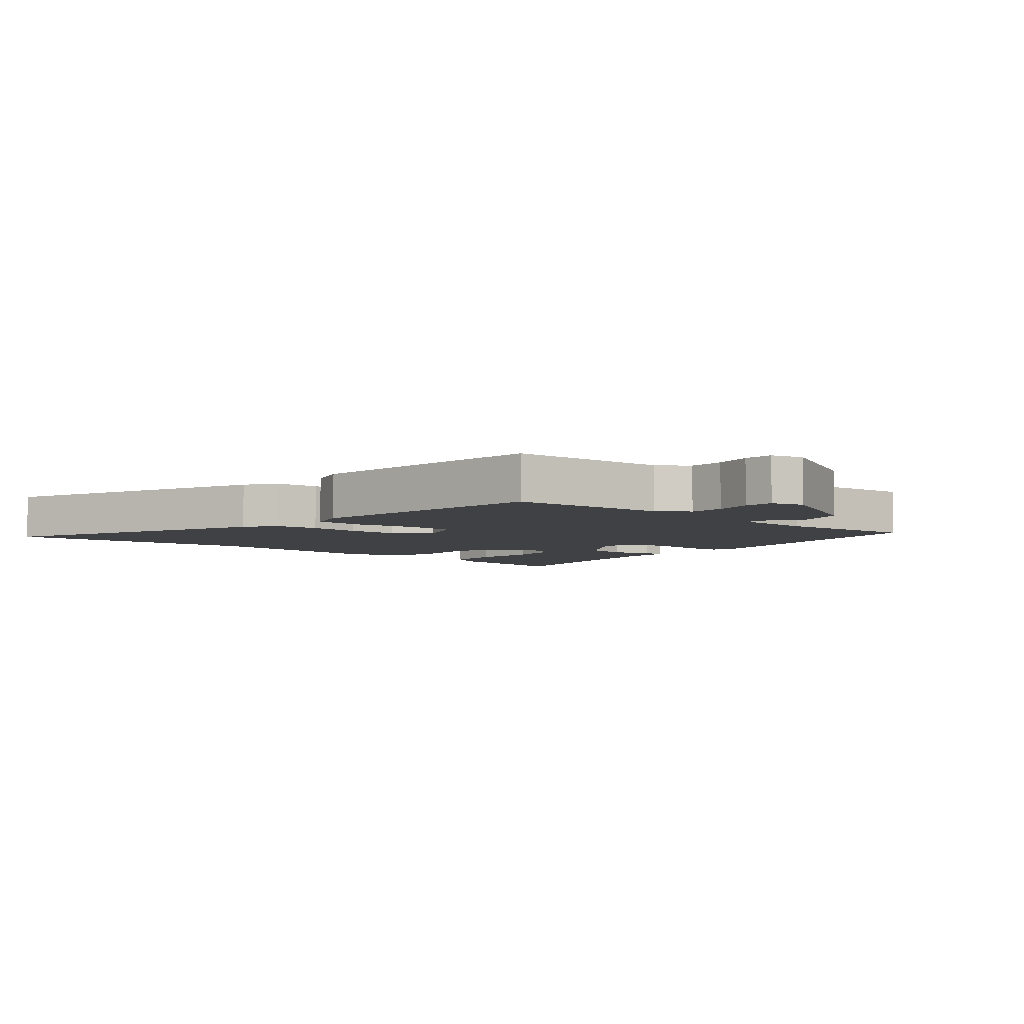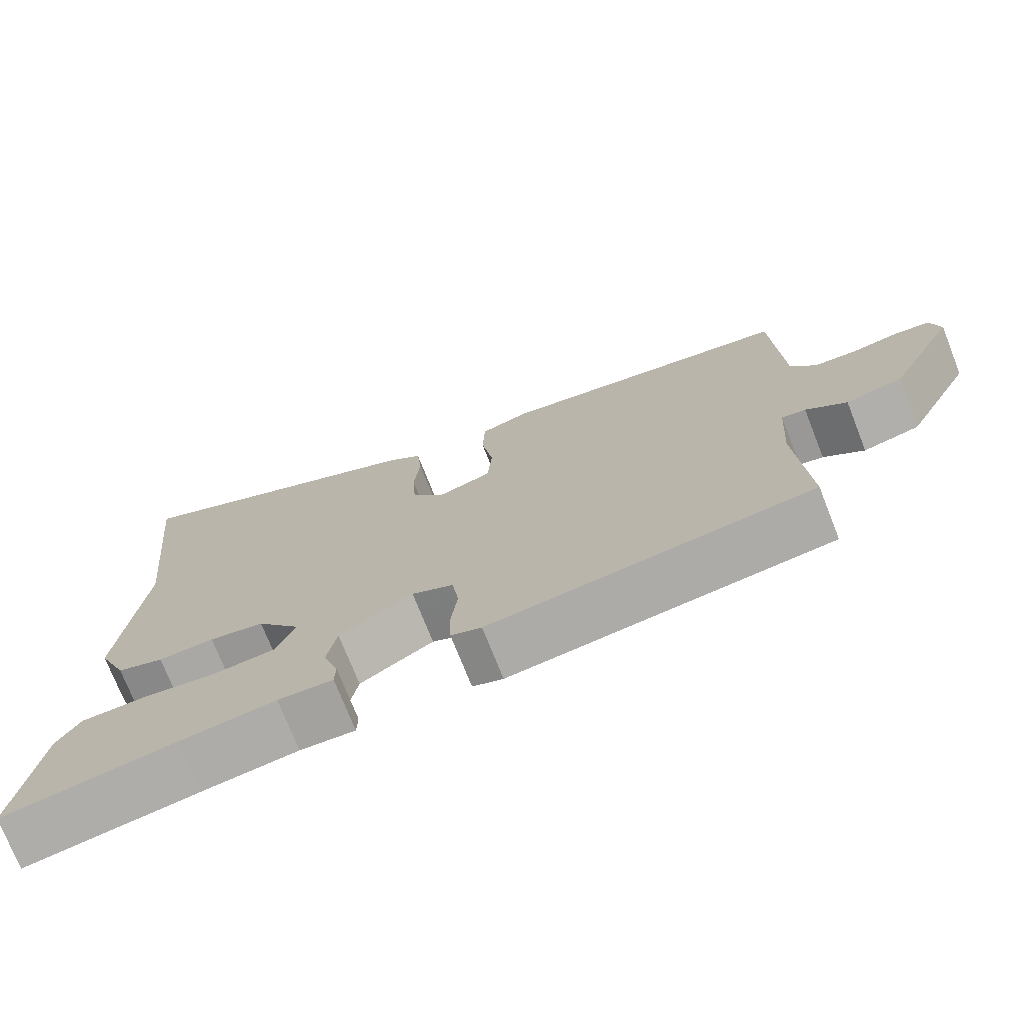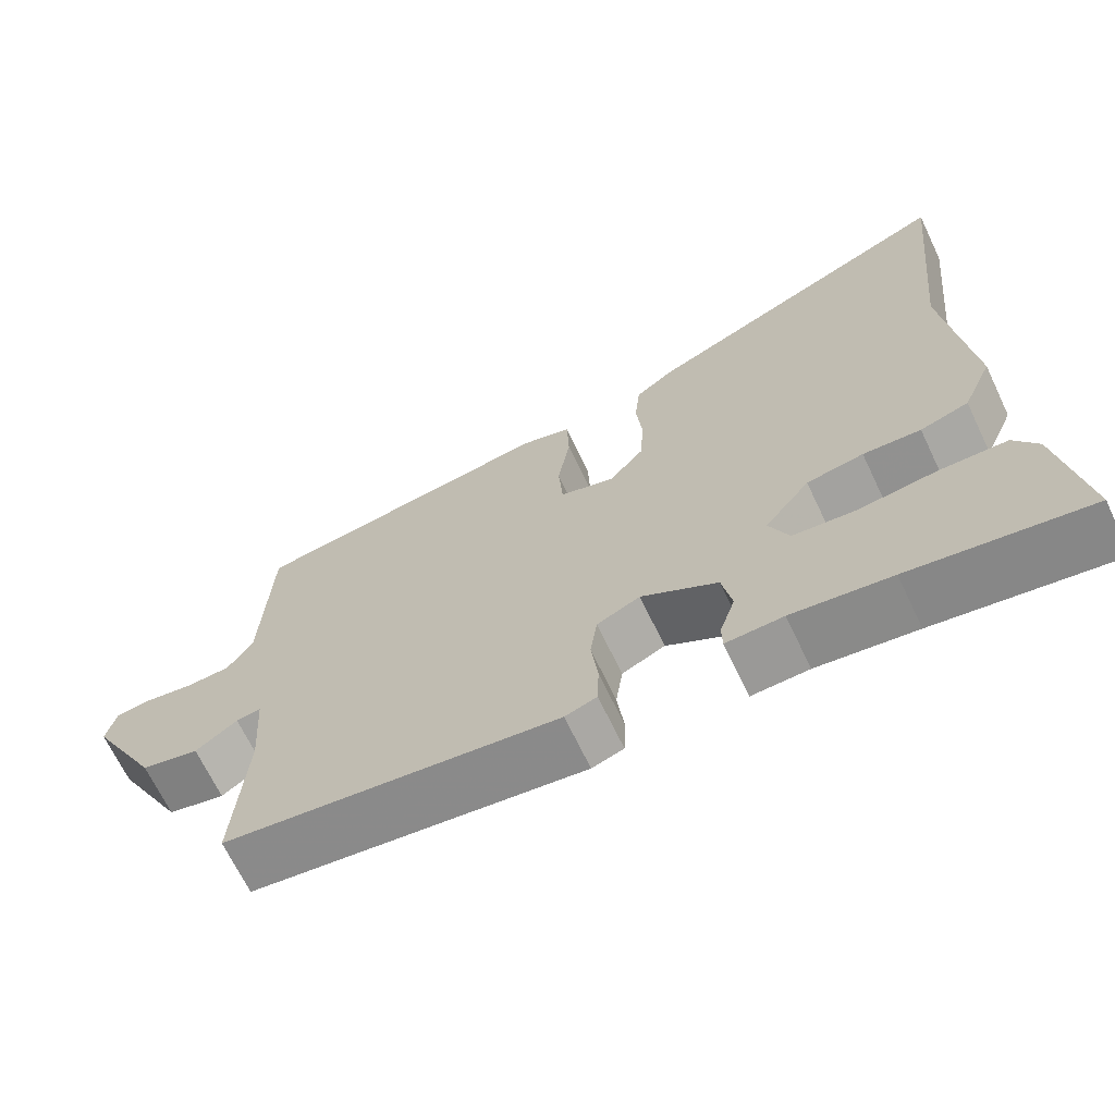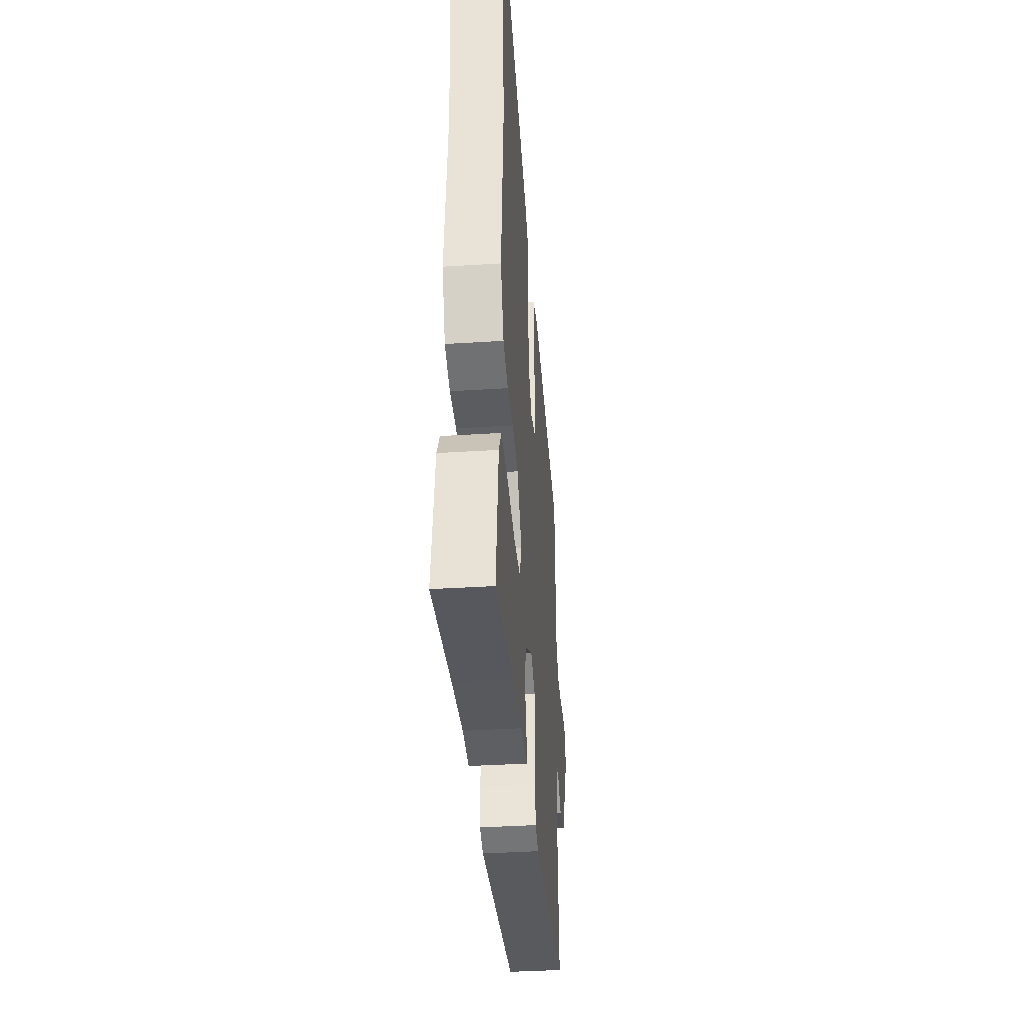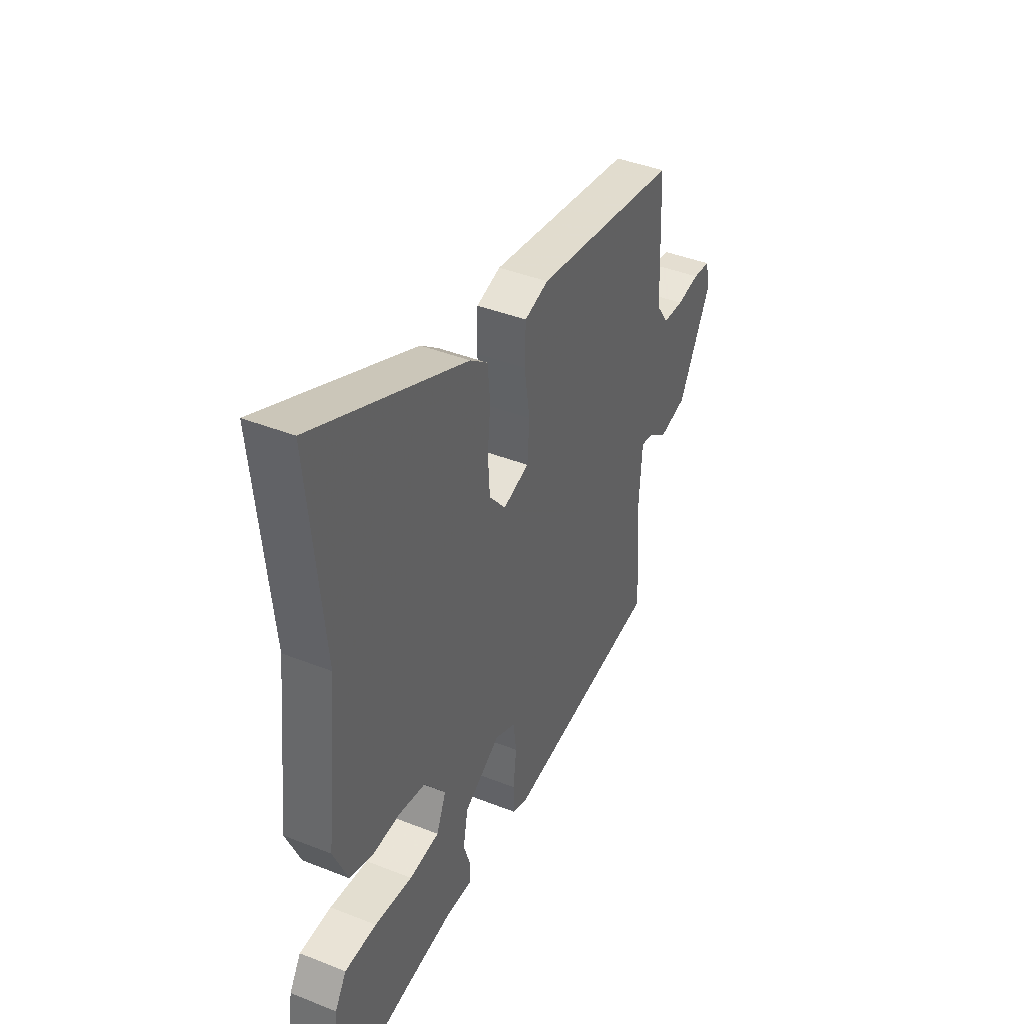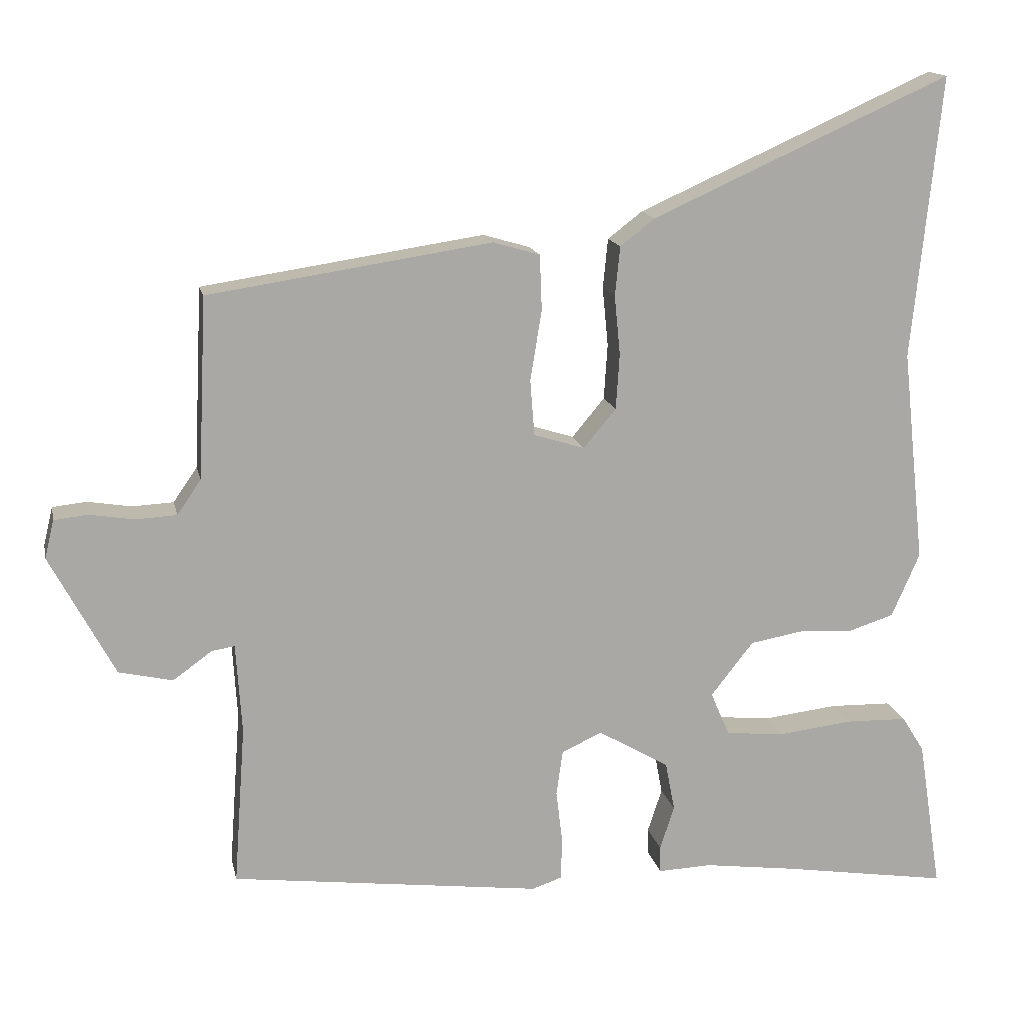
<metadata>
{"format":"obj","ext":"obj","renderer":"f3d","projection":"perspective","resolution":1024,"background":"white","views":[{"elev":-5.3,"azim":50.9,"up":"+Y"},{"elev":-73.5,"azim":21.5,"up":"+Z"},{"elev":-67.7,"azim":-154.5,"up":"+Z"},{"elev":-37.7,"azim":-85.4,"up":"+Z"},{"elev":41.2,"azim":-64.3,"up":"+Z"},{"elev":15.0,"azim":168.3,"up":"+Z"}]}
</metadata>
<code>
v -0.332 0.07 -0.474
v -0.563 0.07 -0.51
v -0.53 0.07 -0.299
v -0.499 0.07 -0.249
v -0.413 0.07 -0.247
v -0.31 0.07 -0.259
v -0.228 0.07 -0.251
v -0.202 0.07 -0.19
v -0.261 0.07 -0.115
v -0.335 0.07 -0.102
v -0.41 0.07 -0.106
v -0.473 0.07 -0.086
v -0.512 0.07 0.003
v -0.48 0.07 0.3
v -0.52 0.07 0.693
v -0.105 0.07 0.507
v -0.057 0.07 0.47
v -0.05 0.07 0.401
v -0.058 0.07 0.319
v -0.053 0.07 0.242
v -0.008 0.07 0.188
v 0.063 0.07 0.21
v 0.069 0.07 0.288
v 0.053 0.07 0.385
v 0.056 0.07 0.462
v 0.121 0.07 0.481
v 0.514 0.07 0.422
v 0.526 0.07 0.17
v 0.559 0.07 0.122
v 0.616 0.07 0.119
v 0.678 0.07 0.129
v 0.725 0.07 0.124
v 0.738 0.07 0.071
v 0.648 0.07 -0.097
v 0.573 0.07 -0.114
v 0.519 0.07 -0.075
v 0.487 0.07 -0.07
v 0.479 0.07 -0.195
v 0.495 0.07 -0.417
v 0.063 0.07 -0.471
v 0.022 0.07 -0.457
v 0.02 0.07 -0.399
v 0.029 0.07 -0.325
v 0.02 0.07 -0.262
v -0.036 0.07 -0.236
v -0.135 0.07 -0.294
v -0.148 0.07 -0.362
v -0.128 0.07 -0.423
v -0.129 0.07 -0.46
v -0.203 0.07 -0.457
v -0.332 0 -0.474
v -0.563 0 -0.51
v -0.53 0 -0.299
v -0.499 0 -0.249
v -0.413 0 -0.247
v -0.31 0 -0.259
v -0.228 0 -0.251
v -0.202 0 -0.19
v -0.261 0 -0.115
v -0.335 0 -0.102
v -0.41 0 -0.106
v -0.473 0 -0.086
v -0.512 0 0.003
v -0.48 0 0.3
v -0.52 0 0.693
v -0.105 0 0.507
v -0.057 0 0.47
v -0.05 0 0.401
v -0.058 0 0.319
v -0.053 0 0.242
v -0.008 0 0.188
v 0.063 0 0.21
v 0.069 0 0.288
v 0.053 0 0.385
v 0.056 0 0.462
v 0.121 0 0.481
v 0.514 0 0.422
v 0.526 0 0.17
v 0.559 0 0.122
v 0.616 0 0.119
v 0.678 0 0.129
v 0.725 0 0.124
v 0.738 0 0.071
v 0.648 0 -0.097
v 0.573 0 -0.114
v 0.519 0 -0.075
v 0.487 0 -0.07
v 0.479 0 -0.195
v 0.495 0 -0.417
v 0.063 0 -0.471
v 0.022 0 -0.457
v 0.02 0 -0.399
v 0.029 0 -0.325
v 0.02 0 -0.262
v -0.036 0 -0.236
v -0.135 0 -0.294
v -0.148 0 -0.362
v -0.128 0 -0.423
v -0.129 0 -0.46
v -0.203 0 -0.457
f 47 48 49 50
f 46 47 50 1
f 41 42 43
f 40 41 43
f 39 40 43
f 38 39 43
f 37 38 43 44
f 34 35 36
f 33 34 36
f 32 33 36
f 31 32 36
f 30 31 36
f 29 30 36 37
f 37 44 45
f 29 37 45
f 28 29 45
f 26 27 28
f 25 26 28
f 24 25 28
f 23 24 28
f 17 18 19
f 16 17 19
f 15 16 19
f 14 15 19
f 14 19 20
f 13 14 20
f 12 13 20
f 11 12 20
f 10 11 20
f 9 10 20 21
f 4 5 6
f 3 4 6
f 2 3 6
f 1 2 6
f 46 1 6
f 46 6 7
f 45 46 7 8
f 9 21 22
f 8 9 22
f 45 8 22
f 28 45 22
f 22 23 28
f 100 99 98 97
f 51 100 97 96
f 93 92 91
f 93 91 90
f 93 90 89
f 93 89 88
f 94 93 88 87
f 86 85 84
f 86 84 83
f 86 83 82
f 86 82 81
f 86 81 80
f 87 86 80 79
f 95 94 87
f 95 87 79
f 95 79 78
f 78 77 76
f 78 76 75
f 78 75 74
f 78 74 73
f 69 68 67
f 69 67 66
f 69 66 65
f 69 65 64
f 70 69 64
f 70 64 63
f 70 63 62
f 70 62 61
f 70 61 60
f 71 70 60 59
f 56 55 54
f 56 54 53
f 56 53 52
f 56 52 51
f 56 51 96
f 57 56 96
f 58 57 96 95
f 72 71 59
f 72 59 58
f 72 58 95
f 72 95 78
f 78 73 72
f 1 51 52 2
f 2 52 53 3
f 3 53 54 4
f 4 54 55 5
f 5 55 56 6
f 6 56 57 7
f 7 57 58 8
f 8 58 59 9
f 9 59 60 10
f 10 60 61 11
f 11 61 62 12
f 12 62 63 13
f 13 63 64 14
f 14 64 65 15
f 15 65 66 16
f 16 66 67 17
f 17 67 68 18
f 18 68 69 19
f 19 69 70 20
f 20 70 71 21
f 21 71 72 22
f 22 72 73 23
f 23 73 74 24
f 24 74 75 25
f 25 75 76 26
f 26 76 77 27
f 27 77 78 28
f 28 78 79 29
f 29 79 80 30
f 30 80 81 31
f 31 81 82 32
f 32 82 83 33
f 33 83 84 34
f 34 84 85 35
f 35 85 86 36
f 36 86 87 37
f 37 87 88 38
f 38 88 89 39
f 39 89 90 40
f 40 90 91 41
f 41 91 92 42
f 42 92 93 43
f 43 93 94 44
f 44 94 95 45
f 45 95 96 46
f 46 96 97 47
f 47 97 98 48
f 48 98 99 49
f 49 99 100 50
f 50 100 51 1

</code>
